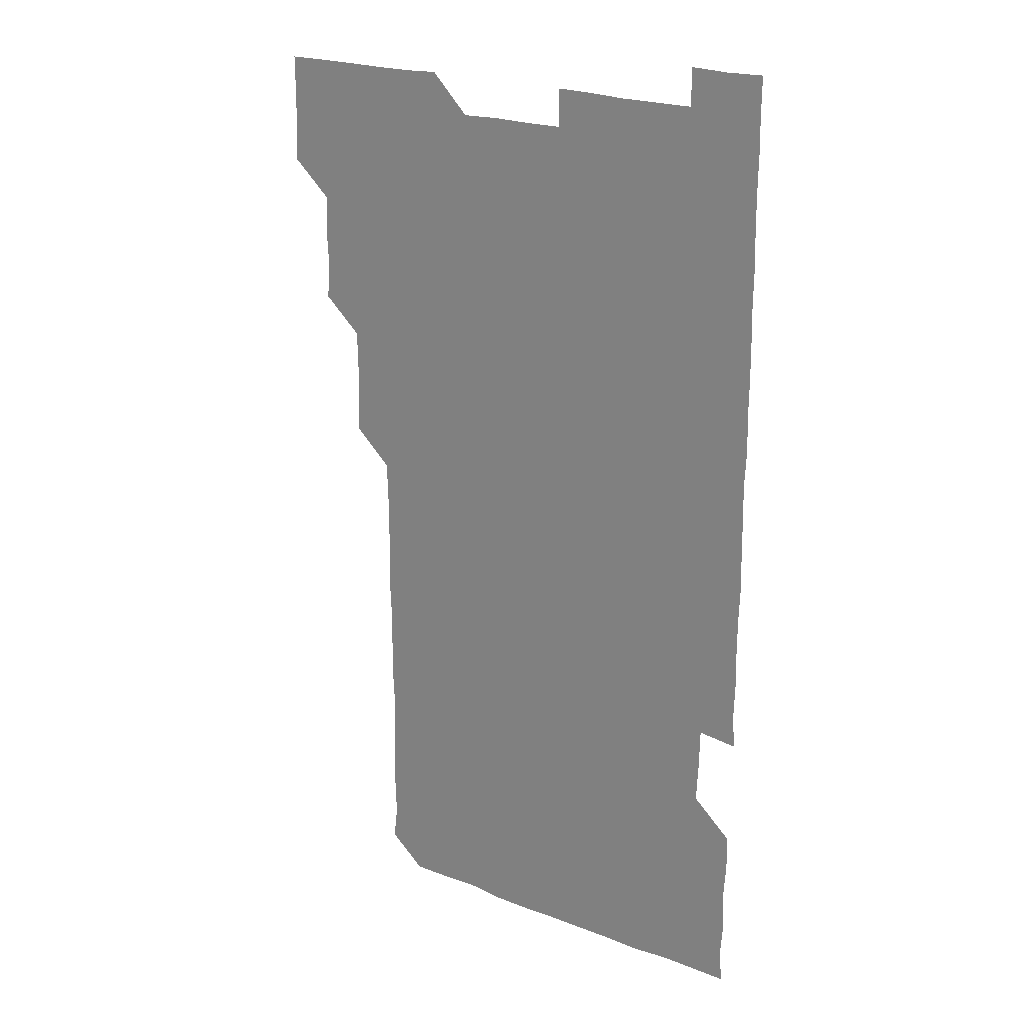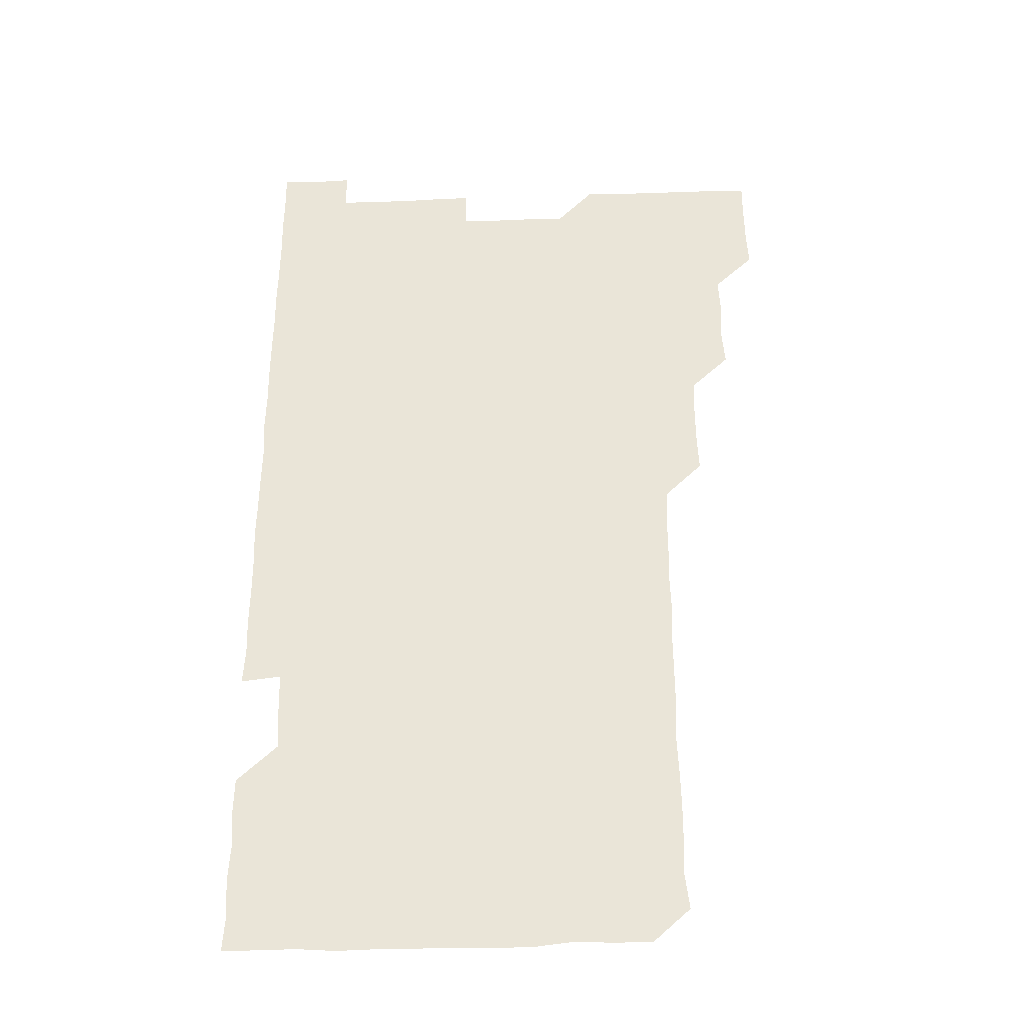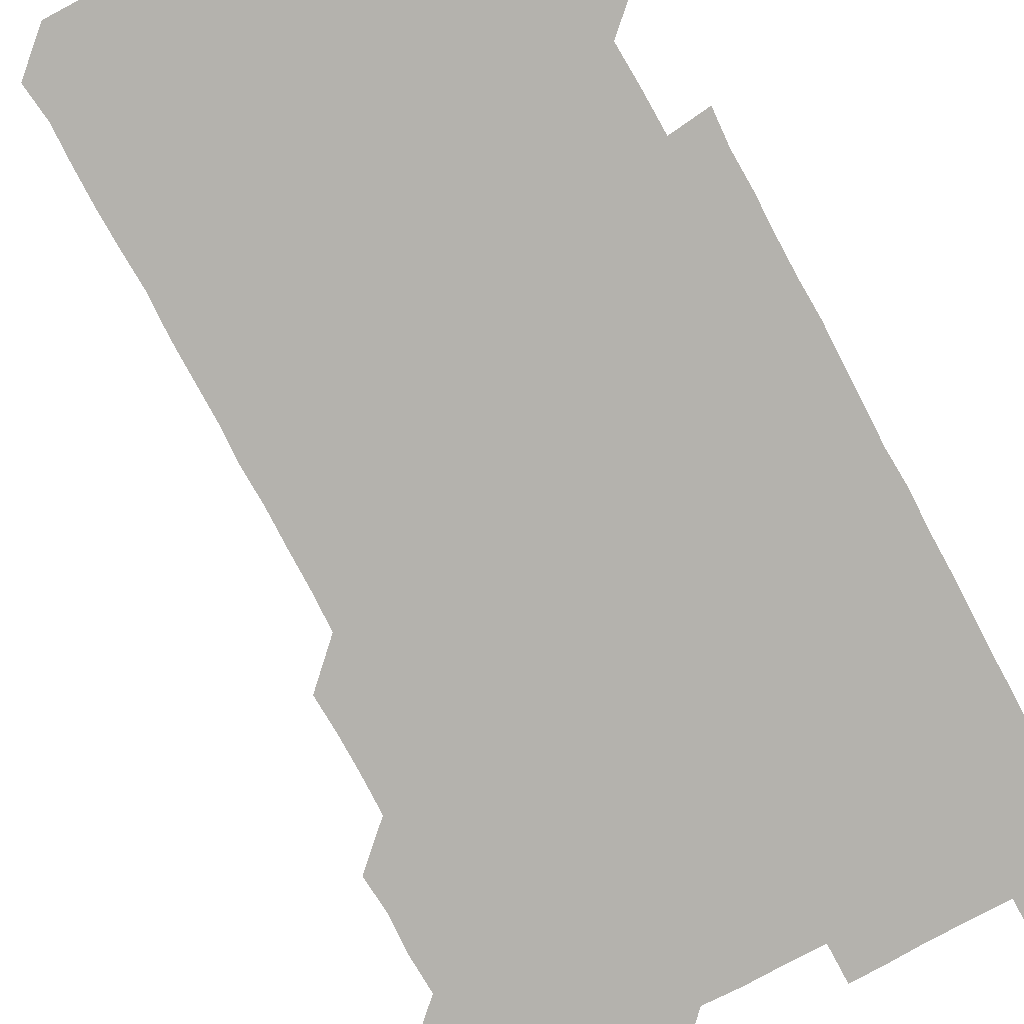
<metadata>
{"format":"obj","ext":"obj","renderer":"f3d","projection":"perspective","resolution":1024,"background":"white","views":[{"elev":22.8,"azim":33.3,"up":"+Y"},{"elev":-34.5,"azim":-177.4,"up":"+Y"},{"elev":-79.5,"azim":28.2,"up":"+Z"}]}
</metadata>
<code>
v 480.1 525.9 0
v 480.8 540.7 0
v 481.1 555.8 0
v 481 570.9 0
v 494.9 465.4 0
v 496.1 480.5 0
v 495.3 495.4 0
v 496 510.9 0
v 495.9 526.1 0
v 496.6 540.9 0
v 496.3 555.8 0
v 495.9 571.2 0
v 509.9 405.3 0
v 510.6 419.9 0
v 510.8 435 0
v 510.5 450.6 0
v 511.1 466.1 0
v 511.1 481 0
v 511.2 496.1 0
v 510.6 510.8 0
v 511.8 526.1 0
v 511.3 540.9 0
v 511.2 555.8 0
v 510.9 571.2 0
v 524.4 194.6 0
v 526.1 208.9 0
v 525.7 223.7 0
v 525.6 238.7 0
v 526 252.8 0
v 526.6 268.7 0
v 526 284.1 0
v 526 299.3 0
v 526.2 314.8 0
v 525.5 329.5 0
v 526.1 344.8 0
v 525.8 359.8 0
v 525.8 375.1 0
v 525.3 390.4 0
v 526.2 406.1 0
v 526.5 421.3 0
v 526.2 436.1 0
v 526.5 451.3 0
v 526 466 0
v 526.5 481.2 0
v 526.6 496.1 0
v 525.9 511.1 0
v 526.2 525.9 0
v 526.2 540.8 0
v 526.1 555.8 0
v 526 571.1 0
v 539.3 181.1 0
v 542.1 197.1 0
v 541 210.9 0
v 540.9 225.8 0
v 542.4 241.5 0
v 541.2 256.4 0
v 541.7 271.3 0
v 540.9 285.8 0
v 541.1 300.9 0
v 541.6 316.3 0
v 541.5 331.4 0
v 541.6 346.3 0
v 540.9 360.9 0
v 541.8 376.4 0
v 541 391.1 0
v 541.1 406.1 0
v 541.3 421.2 0
v 541 436 0
v 540.9 451 0
v 541.4 466.2 0
v 540.9 480.9 0
v 541.2 496.1 0
v 541.7 511 0
v 541.4 525.8 0
v 541.1 540.9 0
v 540.9 556.3 0
v 541.2 571.2 0
v 554.1 181.2 0
v 555.8 196 0
v 556.3 211.3 0
v 556.7 226.9 0
v 556.4 241.5 0
v 556.8 257 0
v 556.7 271.7 0
v 556.5 286.5 0
v 556 301.1 0
v 556.2 316.1 0
v 556.4 331.4 0
v 556 346 0
v 556.5 361.4 0
v 556.4 376.3 0
v 555.8 390.9 0
v 556 406 0
v 556.1 421.1 0
v 556.3 436.2 0
v 556.3 451.2 0
v 556.2 466.1 0
v 556.3 481.2 0
v 556.2 496.1 0
v 556.3 511 0
v 556.2 525.8 0
v 556.1 540.8 0
v 556 555.4 0
v 555.1 571.9 0
v 570.3 181.7 0
v 571.1 196.2 0
v 571.8 212.2 0
v 571.6 227 0
v 571.3 241.5 0
v 571.3 256.5 0
v 571.2 271.1 0
v 571.3 286.4 0
v 570.7 300.7 0
v 571.5 316.9 0
v 571.3 331.3 0
v 570.8 345.7 0
v 571.4 361.6 0
v 570.7 375.8 0
v 571.6 391.6 0
v 571.4 406.4 0
v 571.1 421 0
v 571.2 436.2 0
v 571.3 451.2 0
v 570.7 465.8 0
v 571.1 481.1 0
v 571.2 496.1 0
v 571.1 511 0
v 570.9 526.1 0
v 571.3 540.6 0
v 570.6 555.7 0
v 585 180 0
v 586.1 197 0
v 586.7 211.5 0
v 586.1 226.1 0
v 586 241.1 0
v 586 256.1 0
v 586.3 271.6 0
v 586 286 0
v 585.9 300.9 0
v 586.1 316.2 0
v 586 331 0
v 586.1 346.2 0
v 586.1 361.3 0
v 586.2 376.3 0
v 586.1 391.2 0
v 585.8 405.7 0
v 586.2 421.3 0
v 585.8 435.8 0
v 586.1 451.2 0
v 586 466 0
v 586 481 0
v 586.1 496 0
v 586.1 510.9 0
v 586.1 525.9 0
v 586 540.8 0
v 585.8 556.3 0
v 600.3 179.9 0
v 600.5 195.7 0
v 601.3 212.5 0
v 601.2 226.8 0
v 601.2 241.6 0
v 601.1 256.3 0
v 601.1 271 0
v 601.1 286.5 0
v 601.3 301.7 0
v 601 316.1 0
v 601.2 331.4 0
v 601.1 346.4 0
v 601.1 361.3 0
v 601.1 376.3 0
v 601.1 391.3 0
v 601.1 406.3 0
v 601.1 421.3 0
v 601.2 436.5 0
v 601.1 451.1 0
v 601.2 466.2 0
v 601.1 481.1 0
v 600.9 496 0
v 601.1 510.9 0
v 601.1 525.9 0
v 601 541.1 0
v 601 556.1 0
v 615.5 180.2 0
v 616.1 195.9 0
v 615.8 211.9 0
v 616 226.4 0
v 616 241.6 0
v 615.9 255.3 0
v 616.1 271.7 0
v 616 286 0
v 616 301.2 0
v 616 316.3 0
v 616.1 331.8 0
v 616.1 346.3 0
v 616 361.1 0
v 616 375.8 0
v 616 391.1 0
v 616 405.8 0
v 616 421.2 0
v 616 436.2 0
v 616 451.1 0
v 616 466.1 0
v 616 481.1 0
v 616.1 496.1 0
v 616 511 0
v 616.1 525.9 0
v 616.1 540.7 0
v 616.3 556.2 0
v 616.3 571.7 0
v 630.9 180.2 0
v 631.2 196.5 0
v 630.9 211.6 0
v 630.9 226.6 0
v 630.9 241.2 0
v 631 256.7 0
v 631 271.5 0
v 631 286.2 0
v 631 301 0
v 631.1 315.4 0
v 630.9 331.3 0
v 630.9 346.4 0
v 630.9 361.2 0
v 631 376.5 0
v 631 391.1 0
v 631 406.2 0
v 631 421.1 0
v 630.9 436.3 0
v 631 451 0
v 630.9 466.3 0
v 631 481 0
v 630.9 496 0
v 631 511 0
v 631 525.9 0
v 631 541 0
v 631.2 555.7 0
v 630.1 571.5 0
v 646.5 180.2 0
v 646 196.7 0
v 645.9 211.7 0
v 645.9 226.2 0
v 645.7 241.7 0
v 646.1 256.1 0
v 645.8 271.5 0
v 645.8 286.6 0
v 645.9 300.8 0
v 645.8 317.1 0
v 645.8 331.5 0
v 645.8 346.4 0
v 645.9 361.2 0
v 645.9 376.2 0
v 645.9 391.2 0
v 645.8 406.4 0
v 646.1 420.8 0
v 645.7 436.4 0
v 646 451.1 0
v 645.7 466.3 0
v 645.8 481.1 0
v 646 496 0
v 646 511 0
v 646 525.9 0
v 646.2 540.7 0
v 646.1 555.8 0
v 645.6 570.9 0
v 661.7 179.8 0
v 660.6 196.5 0
v 660.6 211.9 0
v 660.7 226.6 0
v 661.2 240.5 0
v 660.6 256.6 0
v 660.8 271.3 0
v 660.8 286.3 0
v 660.7 301.6 0
v 660.8 316.3 0
v 660.7 331.4 0
v 660.9 346.2 0
v 660.7 361.4 0
v 660.7 376.4 0
v 660.7 391.3 0
v 660.7 406.3 0
v 660.7 421.2 0
v 661.5 435.7 0
v 660.8 451.3 0
v 661.2 465.9 0
v 660.9 481.1 0
v 660.8 496.1 0
v 660.5 511 0
v 661.1 525.9 0
v 660.9 540.9 0
v 661 555.8 0
v 660.8 571 0
v 676.8 180.8 0
v 676.3 195.5 0
v 675.5 211.5 0
v 675.8 226.2 0
v 675.6 241.7 0
v 675.7 256.2 0
v 675.6 271 0
v 675.6 286.4 0
v 676 301.2 0
v 675.4 316.5 0
v 676.3 330.6 0
v 675.6 346.4 0
v 675.7 361.2 0
v 675.7 376.2 0
v 676 391 0
v 675.7 406.2 0
v 675.5 421.4 0
v 675.8 436.2 0
v 675.5 451.4 0
v 675.8 466.1 0
v 675.5 481.3 0
v 675.5 496.1 0
v 676.5 511.1 0
v 676.1 526 0
v 675.9 541 0
v 676 555.9 0
v 676 571.1 0
v 675.9 586.3 0
v 691.9 180.7 0
v 690.6 196.7 0
v 690.4 211.5 0
v 691 225.8 0
v 690.5 241.6 0
v 689.8 256.4 0
v 690.1 269.1 0
v 690.8 285 0
v 691.1 302.2 0
v 690.3 316.5 0
v 690.2 331.5 0
v 690.2 346.3 0
v 690.4 361.3 0
v 690.3 376.4 0
v 690.7 391 0
v 690.5 406.2 0
v 690.5 421.2 0
v 690.7 436.2 0
v 690.4 451.2 0
v 690.2 466.2 0
v 691 480.9 0
v 690.5 496.1 0
v 691.1 510.9 0
v 690.7 526.2 0
v 690.9 541 0
v 690.7 555.8 0
v 690.9 570.8 0
v 691 585.7 0
v 706.3 180.4 0
v 705.4 195.3 0
v 706.4 209.7 0
v 705.6 225 0
v 706.5 239.6 0
v 706.2 254 0
v 707.3 300.3 0
v 706.4 314.5 0
v 706.8 329.5 0
v 706.5 344.7 0
v 706.5 359.9 0
v 707.1 375 0
v 706.7 389.8 0
v 706.5 404.9 0
v 706.2 420.2 0
v 707 435.2 0
v 706.5 450.2 0
v 706.7 465.4 0
v 706.6 480.4 0
v 706.3 495.6 0
v 706.5 510.5 0
v 706.1 525.6 0
v 705.9 540.9 0
v 706.2 556 0
v 705.9 571 0
v 706.1 586.1 0
f 8 9 1
f 1 9 2
f 9 10 2
f 2 10 3
f 10 11 3
f 3 11 4
f 11 12 4
f 16 17 5
f 5 17 6
f 17 18 6
f 6 18 7
f 18 19 7
f 7 19 8
f 19 20 8
f 8 20 9
f 20 21 9
f 9 21 10
f 21 22 10
f 10 22 11
f 22 23 11
f 11 23 12
f 23 24 12
f 38 39 13
f 13 39 14
f 39 40 14
f 14 40 15
f 40 41 15
f 15 41 16
f 41 42 16
f 16 42 17
f 42 43 17
f 17 43 18
f 43 44 18
f 18 44 19
f 44 45 19
f 19 45 20
f 45 46 20
f 20 46 21
f 46 47 21
f 21 47 22
f 47 48 22
f 22 48 23
f 48 49 23
f 23 49 24
f 49 50 24
f 51 52 25
f 25 52 26
f 52 53 26
f 26 53 27
f 53 54 27
f 27 54 28
f 54 55 28
f 28 55 29
f 55 56 29
f 29 56 30
f 56 57 30
f 30 57 31
f 57 58 31
f 31 58 32
f 58 59 32
f 32 59 33
f 59 60 33
f 33 60 34
f 60 61 34
f 34 61 35
f 61 62 35
f 35 62 36
f 62 63 36
f 36 63 37
f 63 64 37
f 37 64 38
f 64 65 38
f 38 65 39
f 65 66 39
f 39 66 40
f 66 67 40
f 40 67 41
f 67 68 41
f 41 68 42
f 68 69 42
f 42 69 43
f 69 70 43
f 43 70 44
f 70 71 44
f 44 71 45
f 71 72 45
f 45 72 46
f 72 73 46
f 46 73 47
f 73 74 47
f 47 74 48
f 74 75 48
f 48 75 49
f 75 76 49
f 49 76 50
f 76 77 50
f 51 78 52
f 78 79 52
f 52 79 53
f 79 80 53
f 53 80 54
f 80 81 54
f 54 81 55
f 81 82 55
f 55 82 56
f 82 83 56
f 56 83 57
f 83 84 57
f 57 84 58
f 84 85 58
f 58 85 59
f 85 86 59
f 59 86 60
f 86 87 60
f 60 87 61
f 87 88 61
f 61 88 62
f 88 89 62
f 62 89 63
f 89 90 63
f 63 90 64
f 90 91 64
f 64 91 65
f 91 92 65
f 65 92 66
f 92 93 66
f 66 93 67
f 93 94 67
f 67 94 68
f 94 95 68
f 68 95 69
f 95 96 69
f 69 96 70
f 96 97 70
f 70 97 71
f 97 98 71
f 71 98 72
f 98 99 72
f 72 99 73
f 99 100 73
f 73 100 74
f 100 101 74
f 74 101 75
f 101 102 75
f 75 102 76
f 102 103 76
f 76 103 77
f 103 104 77
f 78 105 79
f 105 106 79
f 79 106 80
f 106 107 80
f 80 107 81
f 107 108 81
f 81 108 82
f 108 109 82
f 82 109 83
f 109 110 83
f 83 110 84
f 110 111 84
f 84 111 85
f 111 112 85
f 85 112 86
f 112 113 86
f 86 113 87
f 113 114 87
f 87 114 88
f 114 115 88
f 88 115 89
f 115 116 89
f 89 116 90
f 116 117 90
f 90 117 91
f 117 118 91
f 91 118 92
f 118 119 92
f 92 119 93
f 119 120 93
f 93 120 94
f 120 121 94
f 94 121 95
f 121 122 95
f 95 122 96
f 122 123 96
f 96 123 97
f 123 124 97
f 97 124 98
f 124 125 98
f 98 125 99
f 125 126 99
f 99 126 100
f 126 127 100
f 100 127 101
f 127 128 101
f 101 128 102
f 128 129 102
f 102 129 103
f 129 130 103
f 103 130 104
f 105 131 106
f 131 132 106
f 106 132 107
f 132 133 107
f 107 133 108
f 133 134 108
f 108 134 109
f 134 135 109
f 109 135 110
f 135 136 110
f 110 136 111
f 136 137 111
f 111 137 112
f 137 138 112
f 112 138 113
f 138 139 113
f 113 139 114
f 139 140 114
f 114 140 115
f 140 141 115
f 115 141 116
f 141 142 116
f 116 142 117
f 142 143 117
f 117 143 118
f 143 144 118
f 118 144 119
f 144 145 119
f 119 145 120
f 145 146 120
f 120 146 121
f 146 147 121
f 121 147 122
f 147 148 122
f 122 148 123
f 148 149 123
f 123 149 124
f 149 150 124
f 124 150 125
f 150 151 125
f 125 151 126
f 151 152 126
f 126 152 127
f 152 153 127
f 127 153 128
f 153 154 128
f 128 154 129
f 154 155 129
f 129 155 130
f 155 156 130
f 131 157 132
f 157 158 132
f 132 158 133
f 158 159 133
f 133 159 134
f 159 160 134
f 134 160 135
f 160 161 135
f 135 161 136
f 161 162 136
f 136 162 137
f 162 163 137
f 137 163 138
f 163 164 138
f 138 164 139
f 164 165 139
f 139 165 140
f 165 166 140
f 140 166 141
f 166 167 141
f 141 167 142
f 167 168 142
f 142 168 143
f 168 169 143
f 143 169 144
f 169 170 144
f 144 170 145
f 170 171 145
f 145 171 146
f 171 172 146
f 146 172 147
f 172 173 147
f 147 173 148
f 173 174 148
f 148 174 149
f 174 175 149
f 149 175 150
f 175 176 150
f 150 176 151
f 176 177 151
f 151 177 152
f 177 178 152
f 152 178 153
f 178 179 153
f 153 179 154
f 179 180 154
f 154 180 155
f 180 181 155
f 155 181 156
f 181 182 156
f 157 183 158
f 183 184 158
f 158 184 159
f 184 185 159
f 159 185 160
f 185 186 160
f 160 186 161
f 186 187 161
f 161 187 162
f 187 188 162
f 162 188 163
f 188 189 163
f 163 189 164
f 189 190 164
f 164 190 165
f 190 191 165
f 165 191 166
f 191 192 166
f 166 192 167
f 192 193 167
f 167 193 168
f 193 194 168
f 168 194 169
f 194 195 169
f 169 195 170
f 195 196 170
f 170 196 171
f 196 197 171
f 171 197 172
f 197 198 172
f 172 198 173
f 198 199 173
f 173 199 174
f 199 200 174
f 174 200 175
f 200 201 175
f 175 201 176
f 201 202 176
f 176 202 177
f 202 203 177
f 177 203 178
f 203 204 178
f 178 204 179
f 204 205 179
f 179 205 180
f 205 206 180
f 180 206 181
f 206 207 181
f 181 207 182
f 207 208 182
f 183 210 184
f 210 211 184
f 184 211 185
f 211 212 185
f 185 212 186
f 212 213 186
f 186 213 187
f 213 214 187
f 187 214 188
f 214 215 188
f 188 215 189
f 215 216 189
f 189 216 190
f 216 217 190
f 190 217 191
f 217 218 191
f 191 218 192
f 218 219 192
f 192 219 193
f 219 220 193
f 193 220 194
f 220 221 194
f 194 221 195
f 221 222 195
f 195 222 196
f 222 223 196
f 196 223 197
f 223 224 197
f 197 224 198
f 224 225 198
f 198 225 199
f 225 226 199
f 199 226 200
f 226 227 200
f 200 227 201
f 227 228 201
f 201 228 202
f 228 229 202
f 202 229 203
f 229 230 203
f 203 230 204
f 230 231 204
f 204 231 205
f 231 232 205
f 205 232 206
f 232 233 206
f 206 233 207
f 233 234 207
f 207 234 208
f 234 235 208
f 208 235 209
f 235 236 209
f 210 237 211
f 237 238 211
f 211 238 212
f 238 239 212
f 212 239 213
f 239 240 213
f 213 240 214
f 240 241 214
f 214 241 215
f 241 242 215
f 215 242 216
f 242 243 216
f 216 243 217
f 243 244 217
f 217 244 218
f 244 245 218
f 218 245 219
f 245 246 219
f 219 246 220
f 246 247 220
f 220 247 221
f 247 248 221
f 221 248 222
f 248 249 222
f 222 249 223
f 249 250 223
f 223 250 224
f 250 251 224
f 224 251 225
f 251 252 225
f 225 252 226
f 252 253 226
f 226 253 227
f 253 254 227
f 227 254 228
f 254 255 228
f 228 255 229
f 255 256 229
f 229 256 230
f 256 257 230
f 230 257 231
f 257 258 231
f 231 258 232
f 258 259 232
f 232 259 233
f 259 260 233
f 233 260 234
f 260 261 234
f 234 261 235
f 261 262 235
f 235 262 236
f 262 263 236
f 237 264 238
f 264 265 238
f 238 265 239
f 265 266 239
f 239 266 240
f 266 267 240
f 240 267 241
f 267 268 241
f 241 268 242
f 268 269 242
f 242 269 243
f 269 270 243
f 243 270 244
f 270 271 244
f 244 271 245
f 271 272 245
f 245 272 246
f 272 273 246
f 246 273 247
f 273 274 247
f 247 274 248
f 274 275 248
f 248 275 249
f 275 276 249
f 249 276 250
f 276 277 250
f 250 277 251
f 277 278 251
f 251 278 252
f 278 279 252
f 252 279 253
f 279 280 253
f 253 280 254
f 280 281 254
f 254 281 255
f 281 282 255
f 255 282 256
f 282 283 256
f 256 283 257
f 283 284 257
f 257 284 258
f 284 285 258
f 258 285 259
f 285 286 259
f 259 286 260
f 286 287 260
f 260 287 261
f 287 288 261
f 261 288 262
f 288 289 262
f 262 289 263
f 289 290 263
f 264 291 265
f 291 292 265
f 265 292 266
f 292 293 266
f 266 293 267
f 293 294 267
f 267 294 268
f 294 295 268
f 268 295 269
f 295 296 269
f 269 296 270
f 296 297 270
f 270 297 271
f 297 298 271
f 271 298 272
f 298 299 272
f 272 299 273
f 299 300 273
f 273 300 274
f 300 301 274
f 274 301 275
f 301 302 275
f 275 302 276
f 302 303 276
f 276 303 277
f 303 304 277
f 277 304 278
f 304 305 278
f 278 305 279
f 305 306 279
f 279 306 280
f 306 307 280
f 280 307 281
f 307 308 281
f 281 308 282
f 308 309 282
f 282 309 283
f 309 310 283
f 283 310 284
f 310 311 284
f 284 311 285
f 311 312 285
f 285 312 286
f 312 313 286
f 286 313 287
f 313 314 287
f 287 314 288
f 314 315 288
f 288 315 289
f 315 316 289
f 289 316 290
f 316 317 290
f 291 319 292
f 319 320 292
f 292 320 293
f 320 321 293
f 293 321 294
f 321 322 294
f 294 322 295
f 322 323 295
f 295 323 296
f 323 324 296
f 296 324 297
f 324 325 297
f 297 325 298
f 325 326 298
f 298 326 299
f 326 327 299
f 299 327 300
f 327 328 300
f 300 328 301
f 328 329 301
f 301 329 302
f 329 330 302
f 302 330 303
f 330 331 303
f 303 331 304
f 331 332 304
f 304 332 305
f 332 333 305
f 305 333 306
f 333 334 306
f 306 334 307
f 334 335 307
f 307 335 308
f 335 336 308
f 308 336 309
f 336 337 309
f 309 337 310
f 337 338 310
f 310 338 311
f 338 339 311
f 311 339 312
f 339 340 312
f 312 340 313
f 340 341 313
f 313 341 314
f 341 342 314
f 314 342 315
f 342 343 315
f 315 343 316
f 343 344 316
f 316 344 317
f 344 345 317
f 317 345 318
f 345 346 318
f 319 347 320
f 347 348 320
f 320 348 321
f 348 349 321
f 321 349 322
f 349 350 322
f 322 350 323
f 350 351 323
f 323 351 324
f 351 352 324
f 324 352 325
f 327 353 328
f 353 354 328
f 328 354 329
f 354 355 329
f 329 355 330
f 355 356 330
f 330 356 331
f 356 357 331
f 331 357 332
f 357 358 332
f 332 358 333
f 358 359 333
f 333 359 334
f 359 360 334
f 334 360 335
f 360 361 335
f 335 361 336
f 361 362 336
f 336 362 337
f 362 363 337
f 337 363 338
f 363 364 338
f 338 364 339
f 364 365 339
f 339 365 340
f 365 366 340
f 340 366 341
f 366 367 341
f 341 367 342
f 367 368 342
f 342 368 343
f 368 369 343
f 343 369 344
f 369 370 344
f 344 370 345
f 370 371 345
f 345 371 346
f 371 372 346

</code>
